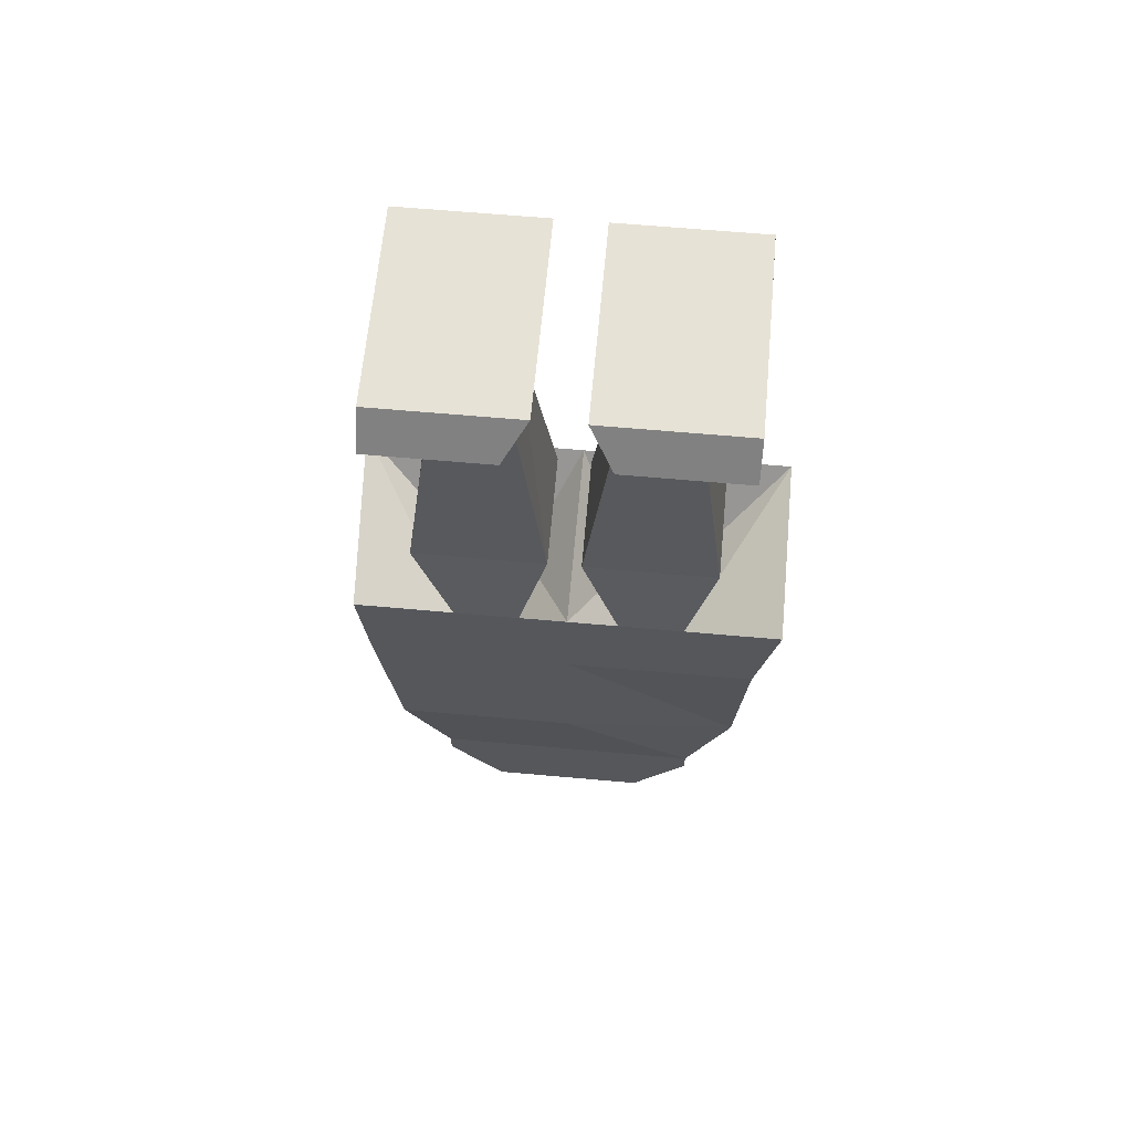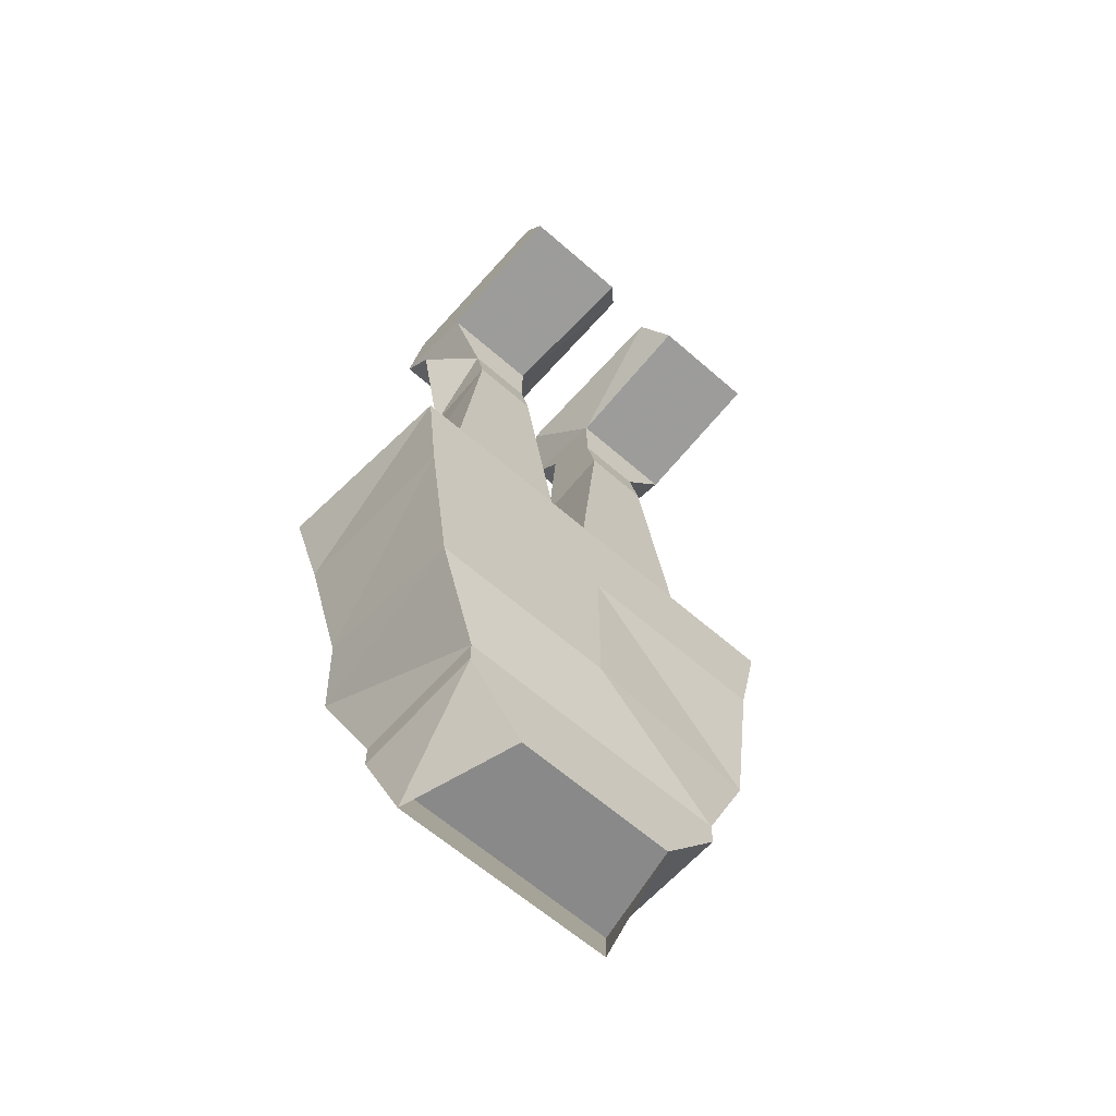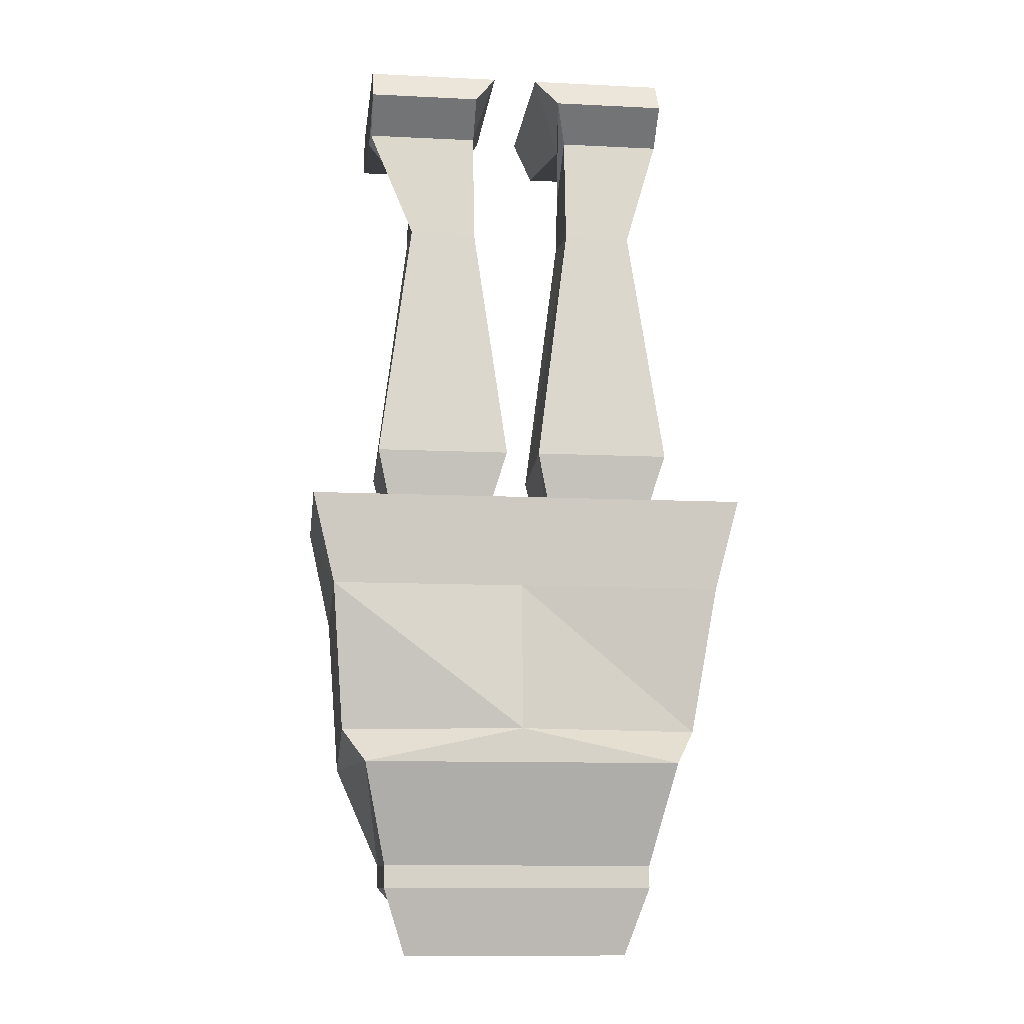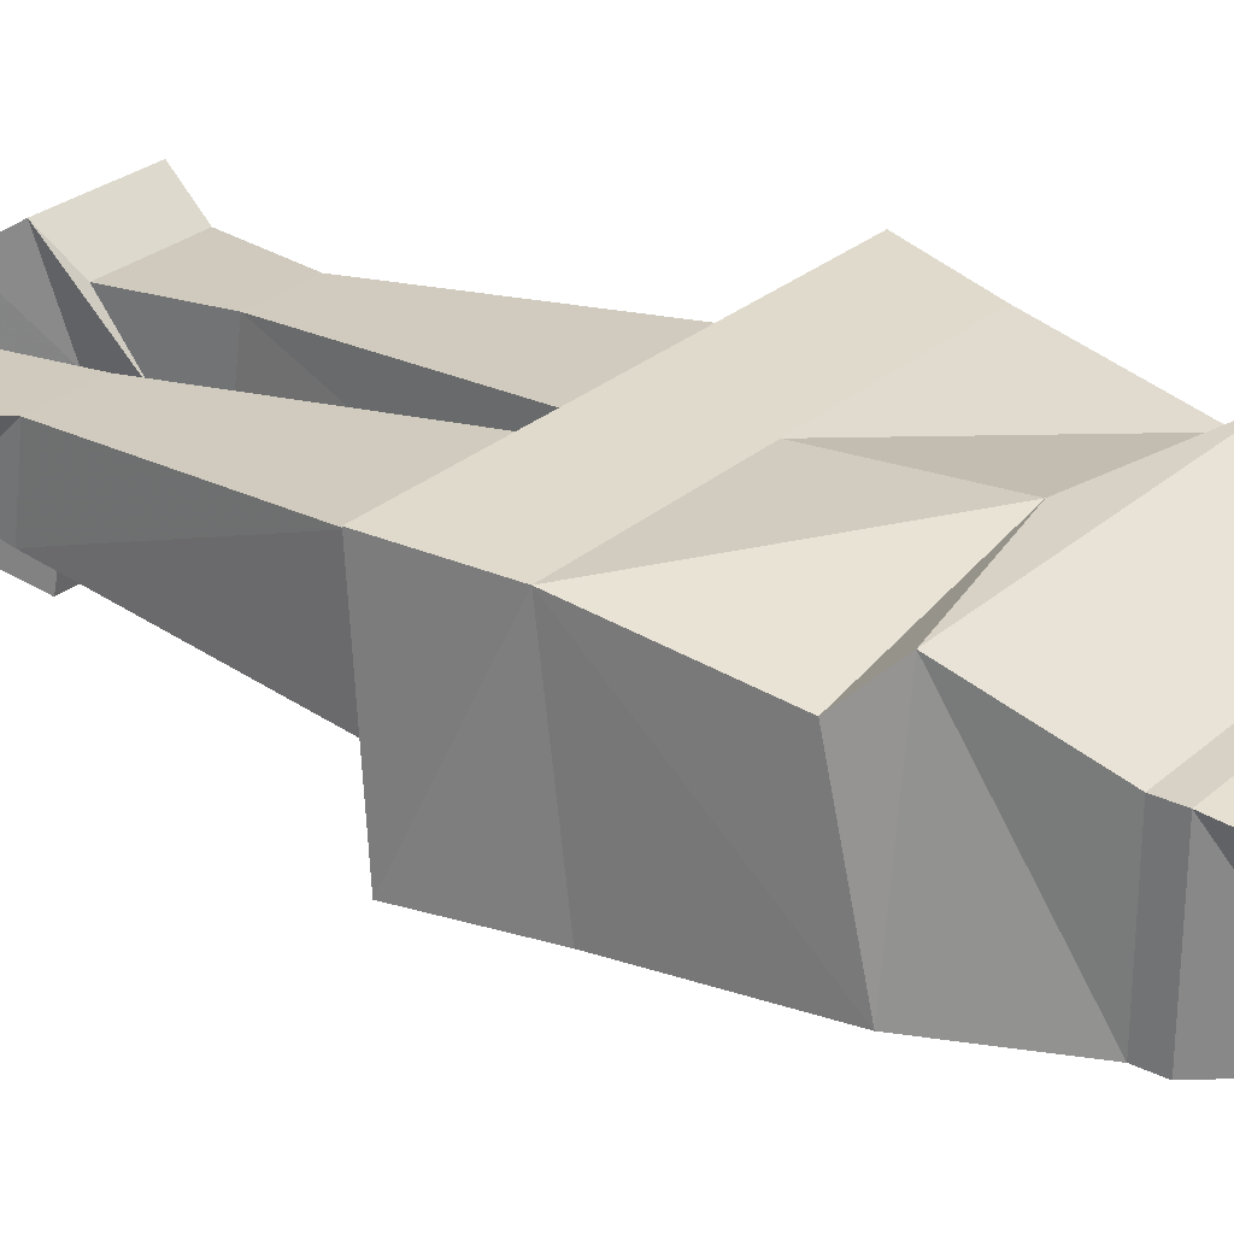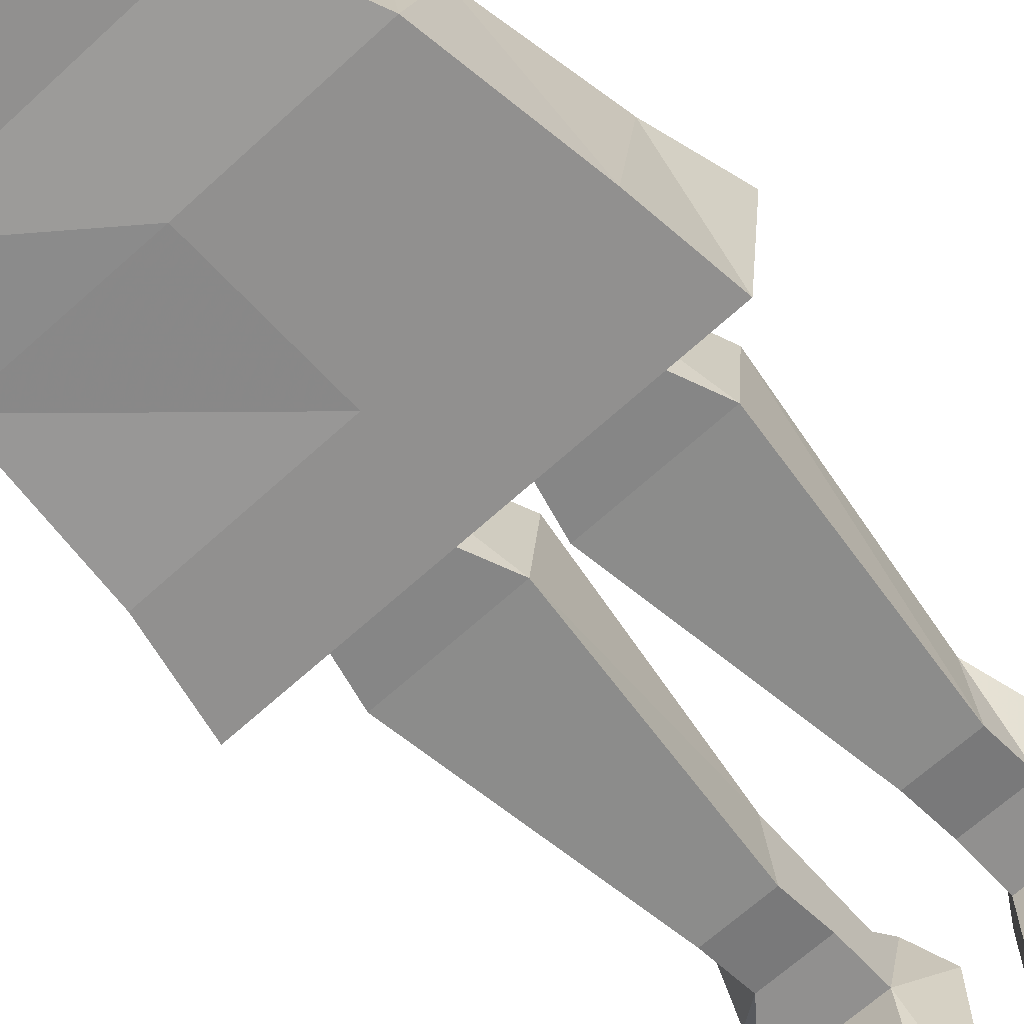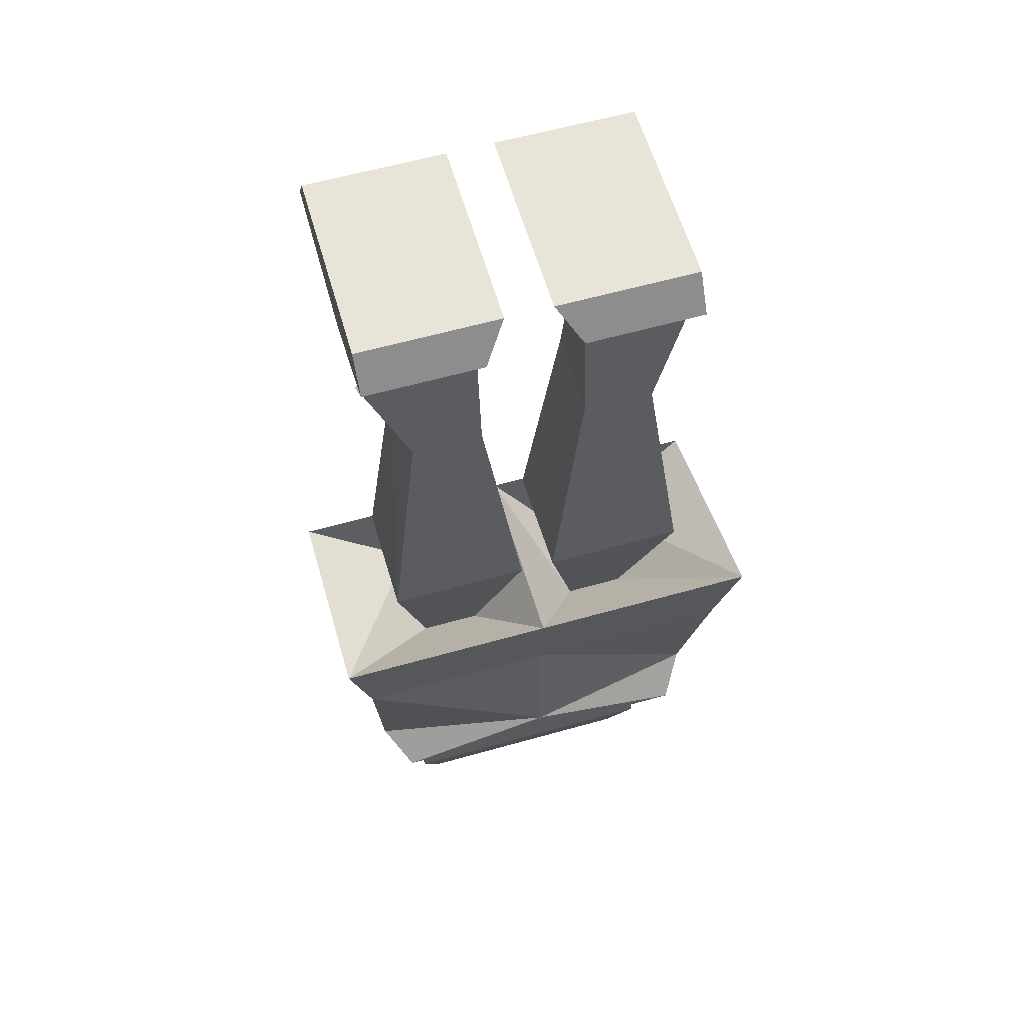
<metadata>
{"format":"obj","ext":"obj","renderer":"f3d","projection":"perspective","resolution":1024,"background":"white","views":[{"elev":62.9,"azim":-174.8,"up":"+Y"},{"elev":-63.0,"azim":138.5,"up":"+Y"},{"elev":-10.9,"azim":-6.9,"up":"+Y"},{"elev":27.5,"azim":-53.0,"up":"+Z"},{"elev":-65.7,"azim":42.7,"up":"+Z"},{"elev":60.2,"azim":-16.1,"up":"+Y"}]}
</metadata>
<code>
v -0.1484 -0.3203 0.07812
v -0.1484 -0.3281 -0.05469
v -0.07812 -0.375 -0.03906
v -0.07812 -0.3828 0.02344
v 0 -0.3203 0.07812
v -0.03906 -0.3828 0.02344
v 0 -0.3281 -0.05469
v 0.03906 -0.3828 0.02344
v 0.1562 -0.3203 0.07812
v 0.07812 -0.3828 0.02344
v 0.07812 -0.375 -0.03906
v 0.1484 -0.3281 -0.05469
v 0.03906 -0.375 -0.03906
v -0.03906 -0.375 -0.03906
v -0.1016 -0.2891 -0.03125
v -0.007812 -0.2891 -0.03125
v -0.007812 -0.2812 0.04688
v -0.1016 -0.2812 0.04688
v -0.07812 -0.1016 -0.02344
v -0.03125 -0.1016 -0.02344
v -0.03125 -0.1094 0.03125
v -0.07812 -0.1094 0.03125
v -0.07812 -0.0625 -0.01562
v -0.03125 -0.0625 -0.01562
v -0.03125 -0.03125 0.02344
v -0.1094 -0.03125 0.02344
v -0.1094 -0.007812 0.04688
v -0.1094 -0.02344 -0.01562
v -0.03125 -0.02344 -0.01562
v -0.03125 -0.007812 0.04688
v 0.09375 -0.5938 -0.04688
v 0.09375 -0.5781 0.04688
v 0.09375 -0.5938 0.04688
v -0.09375 -0.5938 0.04688
v -0.09375 -0.5938 -0.04688
v -0.09375 -0.5781 -0.04688
v 0.09375 -0.5781 -0.04688
v 0.1094 -0.5078 0.07812
v -0.09375 -0.5781 0.04688
v -0.07812 -0.6406 0.03125
v 0.07812 -0.6406 0.03125
v 0.05469 -0.6406 -0.04688
v -0.05469 -0.6406 -0.04688
v -0.1094 -0.5078 0.07812
v -0.125 -0.5078 -0.04688
v 0 -0.5078 -0.05469
v 0.125 -0.5078 -0.05469
v 0.125 -0.4844 0.05469
v 0 -0.4844 0.07812
v 0.1094 -0.007812 0.04688
v 0.1094 -0.03125 0.02344
v 0.08594 -0.0625 -0.01562
v 0.1094 -0.02344 -0.01562
v 0.1094 0.01562 0.03125
v 0.03125 -0.007812 0.04688
v 0.03906 -0.03125 0.02344
v 0.08594 -0.1094 0.03125
v 0.08594 -0.1016 -0.02344
v 0.03906 -0.1016 -0.02344
v 0.03906 -0.0625 -0.01562
v 0.03906 -0.02344 -0.01562
v 0.1094 -0.007812 -0.1172
v 0.1094 0.01562 -0.1016
v 0.01562 0.01562 -0.1016
v 0.01562 0.01562 0.03125
v 0.03906 -0.1094 0.03125
v 0.1094 -0.2812 0.04688
v 0.1094 -0.2891 -0.03125
v 0.01562 -0.2891 -0.03125
v 0.03125 -0.007812 -0.1172
v -0.1094 0.01562 0.03125
v -0.1094 0.01562 -0.1016
v -0.01562 0.01562 0.03125
v -0.01562 0.01562 -0.1016
v -0.03125 -0.007812 -0.1172
v -0.1094 -0.007812 -0.1172
v -0.125 -0.4844 0.05469
v -0.1328 -0.3828 0.07031
v -0.1328 -0.3984 -0.05469
v 0 -0.3984 -0.05469
v 0.1406 -0.3984 -0.05469
v 0.1406 -0.3828 0.07031
v 0 -0.3828 0.07031
v 0.01562 -0.2812 0.04688
f 1 2 3
f 1 3 4
f 1 4 5
f 5 4 6
f 5 6 7
f 5 7 8
f 5 8 9
f 9 8 10
f 9 10 11
f 9 11 12
f 12 11 7
f 7 11 13
f 7 13 8
f 7 2 3
f 7 3 14
f 6 14 7
f 14 3 15
f 14 15 16
f 14 16 6
f 6 16 17
f 6 17 4
f 4 17 18
f 4 18 3
f 3 18 15
f 33 34 40
f 33 40 41
f 33 41 31
f 31 41 42
f 31 42 35
f 35 42 43
f 35 43 34
f 43 40 34
f 67 84 8
f 67 8 10
f 67 10 68
f 68 10 11
f 68 11 69
f 69 11 13
f 69 13 84
f 84 13 8
f 15 18 19
f 15 19 16
f 16 19 20
f 16 20 21
f 16 21 17
f 17 21 18
f 18 21 22
f 18 22 19
f 57 66 67
f 57 67 58
f 58 67 68
f 58 68 69
f 58 69 59
f 59 69 66
f 67 66 84
f 69 84 66
f 19 22 23
f 19 23 20
f 20 23 24
f 20 24 21
f 21 24 25
f 21 25 22
f 22 25 26
f 22 26 23
f 23 26 27
f 23 27 28
f 23 28 24
f 24 28 29
f 24 29 30
f 24 30 25
f 25 30 27
f 25 27 26
f 50 51 52
f 50 52 53
f 50 53 54
f 50 54 55
f 50 55 56
f 50 56 51
f 51 56 57
f 51 57 52
f 52 57 58
f 52 58 59
f 52 59 60
f 52 60 53
f 53 60 61
f 53 61 62
f 53 62 63
f 53 63 54
f 54 63 64
f 54 64 65
f 54 65 55
f 55 65 61
f 55 61 60
f 55 60 56
f 56 60 66
f 56 66 57
f 59 66 60
f 65 64 61
f 61 64 70
f 61 70 62
f 62 70 63
f 63 70 64
f 71 72 28
f 71 28 27
f 71 27 30
f 71 30 73
f 71 73 72
f 72 73 74
f 72 74 75
f 72 75 76
f 72 76 28
f 28 76 29
f 29 76 75
f 29 75 74
f 29 74 73
f 29 73 30
f 31 32 33
f 31 33 34
f 31 34 35
f 31 35 36
f 31 36 37
f 31 37 32
f 32 39 33
f 33 39 34
f 35 34 39
f 35 39 36
f 32 37 38
f 32 38 39
f 36 39 44
f 36 44 45
f 36 45 46
f 36 46 37
f 37 46 47
f 37 47 38
f 38 47 48
f 38 48 49
f 38 49 44
f 38 44 39
f 49 77 44
f 44 77 45
f 45 77 78
f 45 78 79
f 45 79 80
f 45 80 46
f 46 80 81
f 46 81 47
f 47 81 48
f 48 81 82
f 48 82 83
f 48 83 49
f 49 83 78
f 49 78 77
f 81 80 7
f 81 7 12
f 81 12 82
f 82 12 9
f 82 9 5
f 82 5 83
f 83 5 1
f 83 1 78
f 78 1 2
f 78 2 79
f 79 2 7
f 79 7 80

</code>
